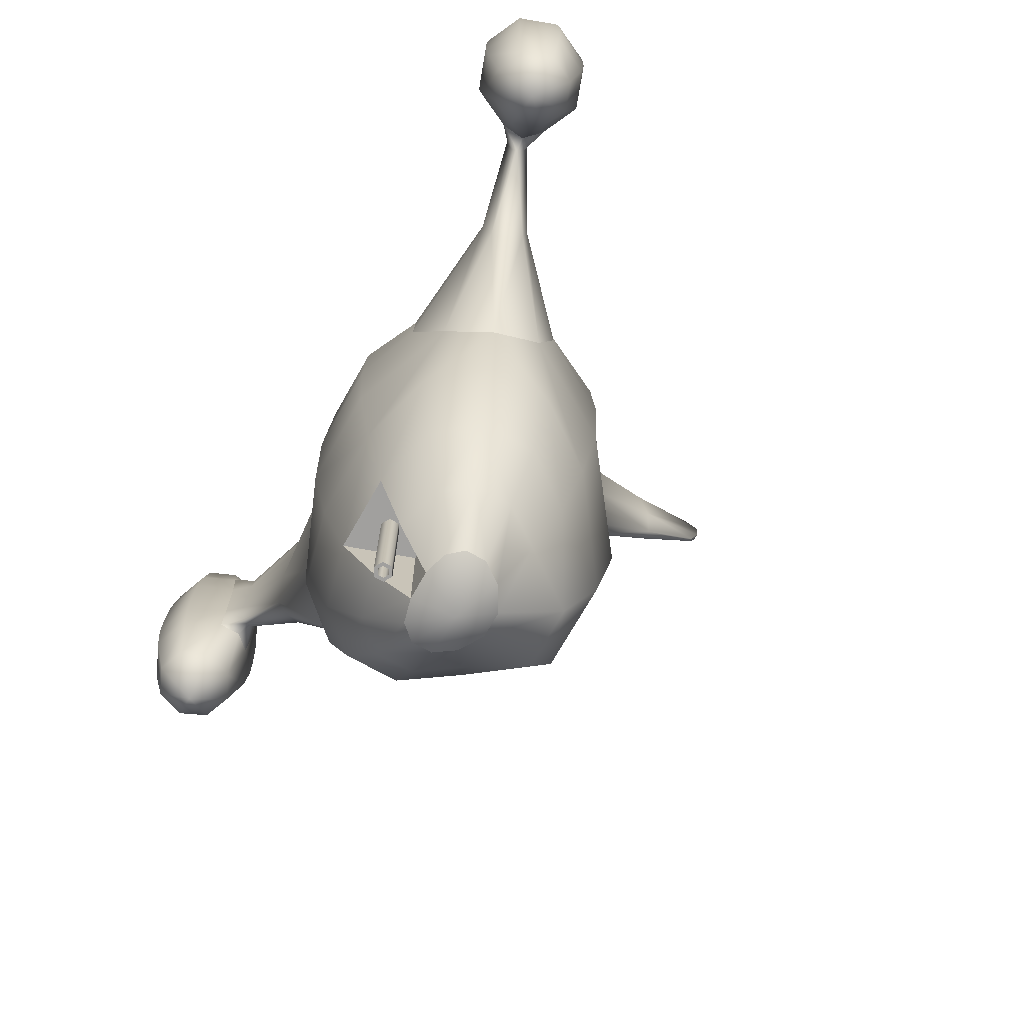
<metadata>
{"format":"obj","ext":"obj","renderer":"f3d","projection":"perspective","resolution":1024,"background":"white","views":[{"elev":-71.8,"azim":60.3,"up":"+Z"}]}
</metadata>
<code>
o plane
v -0.267 0.5473 0.4443
v -0.5227 0.3659 0.4497
v -0.452 0.3416 0.8547
v -0.2475 0.5145 0.8538
v -0.6545 0.08978 0.4673
v -0.5799 0.05192 0.8547
v -0.2029 0.5542 -0.4474
v -0.5568 0.3401 -0.4474
v -0.5564 0.3611 0
v -0.1531 0.5807 0.01123
v -0.7801 -0.06878 -0.3709
v -0.7234 0.03903 0.08094
v -0.1867 0.5324 -1.218
v -0.41 0.2404 -1.218
v -0.5001 0.2957 -0.8547
v -0.229 0.5953 -0.8547
v -0.5647 0.01871 -1.218
v -0.6877 0.02454 -0.8547
v -0.568 -0.2079 -1.218
v -0.691 -0.253 -0.8547
v -0.7601 -0.2783 -0.5356
v -0.3539 0.2841 1.184
v -0.1542 0.4211 1.114
v -0.4643 -0.02796 1.156
v -0.1319 0.4024 -1.516
v -0.2897 0.1698 -1.48
v -0.399 0.01322 -1.48
v -0.4013 -0.1469 -1.48
v -0.05544 0.1514 -1.686
v -0.1562 0.09155 -1.686
v -0.2151 0.007127 -1.686
v -0.2164 -0.0792 -1.686
v -0.1629 -0.6169 0.4497
v -0.1246 -0.5526 0.8547
v -0.3872 -0.4138 0.8547
v -0.4009 -0.5002 0.4695
v -0.2056 -0.6192 -0.4474
v -0.1918 -0.635 -0
v -0.4516 -0.5236 0.06692
v -0.6247 -0.4469 -0.375
v -0.1579 -0.4485 -1.218
v -0.191 -0.5486 -0.8547
v -0.5093 -0.4627 -0.8547
v -0.4191 -0.3789 -1.218
v -0.08681 -0.4455 1.184
v -0.3615 -0.2837 1.139
v -0.1116 -0.3167 -1.48
v -0.2961 -0.2677 -1.48
v -0.1596 -0.1443 -1.686
v -0.06016 -0.1708 -1.686
v -0.4331 -0.1586 1.201
v -0.935 -0.284 1.022
v -0.894 -0.3273 1.05
v -0.9627 -0.2701 0.8705
v -1.003 -0.2665 0.6267
v -1.041 -0.2729 0.3727
v -1.059 -0.3064 0.1516
v -1.002 -0.4336 0.1164
v -1.024 -0.3749 0.07648
v -0.9256 -0.4416 0.6042
v -0.9604 -0.4595 0.3426
v -0.8948 -0.4099 0.8694
v -0.8825 -0.3813 1.022
v -1.335 -0.4587 1.061
v -1.325 -0.4852 1.095
v -1.337 -0.4521 0.9585
v -1.339 -0.4466 0.7898
v -1.34 -0.4435 0.6426
v -1.335 -0.4562 0.5321
v -1.316 -0.5102 0.5182
v -1.325 -0.485 0.5094
v -1.311 -0.5235 0.7986
v -1.31 -0.5267 0.6417
v -1.313 -0.5194 0.9569
v -1.316 -0.5117 1.061
v -1.614 -0.3676 1.194
v -1.767 -0.4236 1.194
v -1.742 -0.4513 1.367
v -1.616 -0.4052 1.367
v -1.836 -0.5716 1.194
v -1.798 -0.5732 1.367
v -1.78 -0.7248 1.194
v -1.752 -0.6994 1.367
v -1.632 -0.7935 1.194
v -1.63 -0.7559 1.367
v -1.479 -0.7374 1.194
v -1.504 -0.7097 1.367
v -1.41 -0.5894 1.194
v -1.451 -0.5879 1.367
v -1.407 -0.5013 1.194
v -1.466 -0.4362 1.194
v -1.504 -0.4617 1.367
v -1.476 -0.5191 1.367
v -1.613 -0.3359 0.6654
v -1.789 -0.4003 0.6654
v -1.789 -0.4002 0.8199
v -1.613 -0.3357 0.8199
v -1.868 -0.5703 0.6654
v -1.868 -0.5703 0.8199
v -1.803 -0.7463 0.6654
v -1.803 -0.7464 0.8199
v -1.633 -0.8252 0.6654
v -1.633 -0.8253 0.8199
v -1.457 -0.7608 0.6654
v -1.457 -0.7609 0.8199
v -1.467 -0.7502 0.5123
v -1.393 -0.5902 0.5123
v -1.379 -0.59 0.6654
v -1.453 -0.4244 0.5123
v -1.613 -0.3502 0.5123
v -1.443 -0.4157 0.6654
v -1.616 -0.4074 0.262
v -1.74 -0.453 0.262
v -1.779 -0.4108 0.5123
v -1.796 -0.5733 0.262
v -1.853 -0.5709 0.5123
v -1.751 -0.6978 0.262
v -1.793 -0.7366 0.5123
v -1.63 -0.7536 0.262
v -1.633 -0.8109 0.5123
v -1.506 -0.708 0.262
v -1.453 -0.5878 0.262
v -1.506 -0.4632 0.262
v -1.387 -0.4941 0.495
v -1.477 -0.5206 0.262
v -1.613 -0.3432 1.007
v -1.784 -0.4057 1.007
v -1.86 -0.5706 1.007
v -1.798 -0.7414 1.007
v -1.633 -0.8179 1.007
v -1.462 -0.7554 1.007
v -1.378 -0.5908 0.8199
v -1.38 -0.5899 0.9752
v -1.444 -0.4165 0.9752
v -1.443 -0.4147 0.8199
v -1.623 -0.5805 0.07531
v 0.1246 -0.5526 0.8547
v 0.08681 -0.4455 1.184
v 0.1629 -0.6169 0.4497
v 0.1918 -0.635 -0
v 0.191 -0.5486 -0.8547
v 0.2056 -0.6192 -0.4474
v 0.1579 -0.4485 -1.218
v -0.06016 -0.1711 -1.218
v 0.06016 -0.1711 -1.218
v 0.1116 -0.3171 -1.218
v -0.1116 -0.3171 -1.218
v 0.1319 0.4024 -1.516
v 0.05544 0.1514 -1.686
v 0 1e-06 -1.801
v -0.1051 0.5695 0.8708
v -0.09448 0.6215 0.5103
v -0.0397 0.5609 1.095
v -0.03205 0.6464 0.2137
v -0.05342 0.9789 0.7892
v -0.02033 0.9935 0.614
v -0.05342 0.9457 0.9897
v -0.02118 0.9246 1.084
v -0.01555 1.307 1.034
v -0.006987 1.269 0.9418
v -0.01656 1.311 1.132
v -0.01324 1.261 1.173
v -1.616 -0.4181 1.378
v -1.733 -0.4609 1.378
v -1.698 -0.499 1.378
v -1.618 -0.4698 1.378
v -1.785 -0.5737 1.378
v -1.734 -0.5759 1.378
v -1.743 -0.6906 1.378
v -1.705 -0.6555 1.378
v -1.63 -0.743 1.378
v -1.628 -0.6912 1.378
v -1.513 -0.7002 1.378
v -1.548 -0.6621 1.378
v -1.464 -0.5873 1.378
v -1.512 -0.5852 1.378
v -1.489 -0.5236 1.378
v -1.526 -0.539 1.378
v -1.514 -0.4705 1.378
v -1.55 -0.5028 1.378
v -1.619 -0.4805 1.367
v -1.691 -0.5069 1.367
v -1.691 -0.5069 1.25
v -1.619 -0.4805 1.25
v -1.723 -0.5763 1.367
v -1.723 -0.5763 1.25
v -1.697 -0.6483 1.367
v -1.697 -0.6483 1.25
v -1.627 -0.6805 1.367
v -1.627 -0.6805 1.25
v -1.555 -0.6542 1.367
v -1.555 -0.6542 1.25
v -1.523 -0.5847 1.367
v -1.523 -0.5847 1.25
v -1.536 -0.5428 1.367
v -1.536 -0.5428 1.25
v -1.558 -0.5101 1.367
v -1.558 -0.5101 1.25
v -0.3004 0.2619 1.302
v -0.1127 0.3682 1.302
v -0.4011 0.04986 1.302
v -0.3973 -0.1375 1.302
v -0.2975 -0.2987 1.302
v -0.0973 -0.417 1.302
v 0.02119 0.9246 1.084
v 0.01324 1.261 1.173
v -0.2378 0.2124 1.469
v -0.08703 0.2995 1.469
v -0.3248 0.06168 1.469
v -0.3248 -0.1124 1.469
v -0.2378 -0.2631 1.469
v -0.08703 -0.3502 1.469
v 0.0973 -0.417 1.302
v 0.08704 -0.3502 1.469
v -0.08108 0.2772 1.483
v -0.2215 0.1962 1.483
v -0.1292 0.1039 1.483
v -0.0473 0.1512 1.483
v -0.3026 0.05573 1.483
v -0.1765 0.02195 1.483
v -0.3026 -0.1064 1.483
v -0.1765 -0.07265 1.483
v -0.2215 -0.2469 1.483
v -0.1292 -0.1546 1.483
v -0.08108 -0.3279 1.483
v -0.0473 -0.2019 1.483
v 0.08108 -0.3279 1.483
v 0.0473 -0.2019 1.483
v -0.04316 0.1357 1.467
v -0.1179 0.09256 1.467
v -0.1179 0.09256 1.355
v -0.04316 0.1357 1.355
v -0.1611 0.01781 1.467
v -0.1611 0.01781 1.355
v -0.1611 -0.0685 1.467
v -0.1611 -0.0685 1.355
v -0.1179 -0.1433 1.467
v -0.1179 -0.1433 1.355
v -0.04316 -0.1864 1.467
v -0.04316 -0.1864 1.355
v 0.04316 -0.1864 1.467
v 0.04316 -0.1864 1.355
v 0.1867 0.5324 -1.218
v 0.2029 0.5542 -0.4474
v 0.229 0.5953 -0.8547
v 0.1531 0.5807 0.01123
v 0.01656 1.311 1.132
v 0.01555 1.307 1.034
v 0.0397 0.5609 1.095
v 0.006987 1.269 0.9418
v 0.02033 0.9935 0.614
v 0.08704 0.2995 1.469
v 0.1127 0.3682 1.302
v 0.06016 -0.1708 -1.686
v -1.612 -0.5766 1.25
v 0.267 0.5473 0.4443
v 0.2475 0.5145 0.8538
v 0.452 0.3416 0.8547
v 0.5227 0.3659 0.4497
v 0.5799 0.05192 0.8547
v 0.6545 0.08978 0.4673
v 0.5564 0.3611 0
v 0.5568 0.3401 -0.4474
v 0.7234 0.03903 0.08094
v 0.7801 -0.06878 -0.3709
v 0.5001 0.2957 -0.8547
v 0.41 0.2404 -1.218
v 0.6877 0.02454 -0.8547
v 0.5647 0.01871 -1.218
v 0.691 -0.253 -0.8547
v 0.568 -0.2079 -1.218
v 0.7601 -0.2783 -0.5356
v 0.1542 0.4211 1.114
v 0.3539 0.2841 1.184
v 0.4643 -0.02796 1.156
v 0.2897 0.1698 -1.48
v 0.399 0.01322 -1.48
v 0.4013 -0.1469 -1.48
v 0.1562 0.09155 -1.686
v 0.2151 0.007127 -1.686
v 0.2163 -0.0792 -1.686
v 0.4009 -0.5002 0.4695
v 0.3872 -0.4138 0.8547
v 0.6247 -0.4469 -0.375
v 0.4516 -0.5236 0.06692
v 0.4191 -0.3789 -1.218
v 0.5093 -0.4627 -0.8547
v 0.3615 -0.2837 1.139
v 0.1116 -0.3167 -1.48
v 0.2961 -0.2677 -1.48
v 0.1596 -0.1443 -1.686
v 0.4331 -0.1586 1.201
v 0.894 -0.3273 1.05
v 0.935 -0.284 1.022
v 0.9627 -0.2701 0.8705
v 1.003 -0.2665 0.6267
v 1.041 -0.2729 0.3727
v 1.059 -0.3064 0.1516
v 1.024 -0.3749 0.07648
v 1.002 -0.4336 0.1164
v 0.9604 -0.4595 0.3426
v 0.9256 -0.4416 0.6042
v 0.8948 -0.4099 0.8694
v 0.8825 -0.3813 1.022
v 1.325 -0.4852 1.095
v 1.335 -0.4587 1.061
v 1.337 -0.4521 0.9585
v 1.339 -0.4466 0.7898
v 1.34 -0.4435 0.6426
v 1.335 -0.4562 0.5321
v 1.325 -0.485 0.5094
v 1.316 -0.5102 0.5182
v 1.31 -0.5267 0.6417
v 1.311 -0.5235 0.7986
v 1.313 -0.5194 0.9569
v 1.316 -0.5117 1.061
v 1.614 -0.3676 1.194
v 1.616 -0.4052 1.367
v 1.742 -0.4513 1.367
v 1.767 -0.4236 1.194
v 1.798 -0.5732 1.367
v 1.836 -0.5716 1.194
v 1.752 -0.6994 1.367
v 1.78 -0.7248 1.194
v 1.63 -0.7559 1.367
v 1.632 -0.7935 1.194
v 1.504 -0.7097 1.367
v 1.479 -0.7374 1.194
v 1.452 -0.5879 1.367
v 1.41 -0.5894 1.194
v 1.407 -0.5013 1.194
v 1.475 -0.5191 1.367
v 1.505 -0.4617 1.367
v 1.466 -0.4362 1.194
v 1.613 -0.3359 0.6654
v 1.613 -0.3357 0.8198
v 1.789 -0.4002 0.8198
v 1.789 -0.4003 0.6654
v 1.868 -0.5703 0.8198
v 1.868 -0.5703 0.6654
v 1.803 -0.7464 0.8198
v 1.803 -0.7463 0.6654
v 1.633 -0.8253 0.8198
v 1.633 -0.8252 0.6654
v 1.457 -0.7609 0.8198
v 1.457 -0.7608 0.6654
v 1.467 -0.7502 0.5123
v 1.379 -0.59 0.6654
v 1.393 -0.5902 0.5123
v 1.453 -0.4244 0.5123
v 1.443 -0.4157 0.6654
v 1.613 -0.3502 0.5123
v 1.616 -0.4074 0.262
v 1.779 -0.4108 0.5123
v 1.74 -0.453 0.262
v 1.853 -0.5709 0.5123
v 1.796 -0.5733 0.262
v 1.793 -0.7366 0.5123
v 1.751 -0.6978 0.262
v 1.633 -0.8109 0.5123
v 1.63 -0.7536 0.262
v 1.506 -0.708 0.262
v 1.454 -0.5878 0.262
v 1.506 -0.4632 0.262
v 1.476 -0.5206 0.262
v 1.387 -0.4941 0.495
v 1.613 -0.3432 1.007
v 1.784 -0.4057 1.007
v 1.86 -0.5706 1.007
v 1.798 -0.7414 1.007
v 1.633 -0.8179 1.007
v 1.462 -0.7554 1.007
v 1.38 -0.5899 0.9752
v 1.378 -0.5908 0.8198
v 1.444 -0.4165 0.9752
v 1.443 -0.4147 0.8198
v 1.623 -0.5805 0.07531
v 0.09448 0.6215 0.5103
v 0.1051 0.5695 0.8708
v 0.03205 0.6464 0.2137
v 0.05342 0.9789 0.7892
v 0.05342 0.9457 0.9897
v 1.616 -0.4181 1.378
v 1.618 -0.4698 1.378
v 1.698 -0.499 1.378
v 1.733 -0.4609 1.378
v 1.734 -0.5759 1.378
v 1.785 -0.5737 1.378
v 1.705 -0.6555 1.378
v 1.743 -0.6906 1.378
v 1.628 -0.6912 1.378
v 1.63 -0.743 1.378
v 1.548 -0.6621 1.378
v 1.513 -0.7002 1.378
v 1.512 -0.5852 1.378
v 1.465 -0.5873 1.378
v 1.487 -0.5236 1.378
v 1.527 -0.5375 1.378
v 1.514 -0.4705 1.378
v 1.551 -0.5013 1.378
v 1.619 -0.4805 1.367
v 1.619 -0.4805 1.25
v 1.691 -0.5069 1.25
v 1.691 -0.5069 1.367
v 1.723 -0.5763 1.25
v 1.723 -0.5763 1.367
v 1.697 -0.6483 1.25
v 1.697 -0.6483 1.367
v 1.627 -0.6805 1.25
v 1.627 -0.6805 1.367
v 1.555 -0.6542 1.25
v 1.555 -0.6542 1.367
v 1.523 -0.5847 1.25
v 1.523 -0.5847 1.367
v 1.537 -0.5412 1.367
v 1.537 -0.5412 1.25
v 1.559 -0.5085 1.367
v 1.559 -0.5085 1.25
v 0.3004 0.2619 1.302
v 0.4011 0.04986 1.302
v 0.3973 -0.1375 1.302
v 0.2975 -0.2987 1.302
v 0.2378 0.2124 1.469
v 0.3248 0.06168 1.469
v 0.3248 -0.1124 1.469
v 0.2378 -0.2631 1.469
v 0.08108 0.2772 1.483
v 0.0473 0.1512 1.483
v 0.1292 0.1039 1.483
v 0.2215 0.1962 1.483
v 0.1765 0.02195 1.483
v 0.3026 0.05573 1.483
v 0.1765 -0.07265 1.483
v 0.3026 -0.1064 1.483
v 0.1292 -0.1546 1.483
v 0.2215 -0.2469 1.483
v 0.04316 0.1357 1.467
v 0.04316 0.1357 1.355
v 0.1179 0.09256 1.355
v 0.1179 0.09256 1.467
v 0.1611 0.01781 1.355
v 0.1611 0.01781 1.467
v 0.1611 -0.0685 1.355
v 0.1611 -0.0685 1.467
v 0.1179 -0.1433 1.355
v 0.1179 -0.1433 1.467
v 1.612 -0.5766 1.25
v 0 -0.02535 1.355
v 0 -0.2965 -1.202
v 0 -0.2965 -1.736
v 0.02082 -0.3085 -1.736
v 0.02082 -0.3085 -1.202
v 0 -0.2804 -1.736
v 0.0347 -0.3005 -1.736
v 0 -0.2804 -1.202
v 0.0347 -0.3005 -1.202
v 0.02082 -0.3325 -1.736
v 0.02082 -0.3325 -1.202
v 0.0347 -0.3405 -1.736
v 0.0347 -0.3405 -1.202
v 0 -0.3446 -1.736
v 0 -0.3446 -1.202
v 0 -0.3606 -1.736
v 0 -0.3606 -1.202
v -0.02082 -0.3325 -1.736
v -0.02082 -0.3325 -1.202
v -0.0347 -0.3405 -1.736
v -0.0347 -0.3405 -1.202
v -0.02082 -0.3085 -1.736
v -0.02082 -0.3085 -1.202
v -0.0347 -0.3005 -1.736
v -0.0347 -0.3005 -1.202
f 1 2 3 4
f 2 5 6 3
f 7 8 9 10
f 8 11 12 9
f 13 14 15 16
f 14 17 18 15
f 17 19 20 18
f 16 15 8 7
f 15 18 11 8
f 18 20 21 11
f 10 9 2 1
f 9 12 5 2
f 4 3 22 23
f 3 6 24 22
f 25 26 14 13
f 26 27 17 14
f 27 28 19 17
f 26 25 29 30
f 27 26 30 31
f 28 27 31 32
f 33 34 35 36
f 37 38 39 40
f 41 42 43 44
f 44 43 20 19
f 42 37 40 43
f 43 40 21 20
f 38 33 36 39
f 34 45 46 35
f 47 41 44 48
f 48 44 19 28
f 48 49 50 47
f 28 32 49 48
f 51 24 52 53
f 24 6 54 52
f 6 5 55 54
f 5 12 56 55
f 11 57 56 12
f 21 40 58 59
f 39 36 60 61
f 36 35 62 60
f 35 46 63 62
f 46 51 53 63
f 53 52 64 65
f 52 54 66 64
f 54 55 67 66
f 55 56 68 67
f 57 69 68 56
f 58 70 71 59
f 61 60 72 73
f 60 62 74 72
f 62 63 75 74
f 63 53 65 75
f 21 59 57 11
f 57 59 71 69
f 40 39 61 58
f 58 61 73 70
f 76 77 78 79
f 77 80 81 78
f 80 82 83 81
f 82 84 85 83
f 84 86 87 85
f 86 88 89 87
f 90 91 92 93
f 91 76 79 92
f 94 95 96 97
f 95 98 99 96
f 98 100 101 99
f 100 102 103 101
f 102 104 105 103
f 106 107 108 104
f 109 110 94 111
f 112 113 114 110
f 113 115 116 114
f 115 117 118 116
f 117 119 120 118
f 119 121 106 120
f 121 122 107 106
f 123 109 124 125
f 123 112 110 109
f 126 127 77 76
f 127 128 80 77
f 128 129 82 80
f 129 130 84 82
f 130 131 86 84
f 105 132 133 131
f 134 135 97 126
f 113 112 136
f 112 123 136
f 136 123 125 122
f 122 121 136
f 121 119 136
f 119 117 136
f 117 115 136
f 115 113 136
f 75 65 90 88
f 65 64 91 90
f 64 66 134 91
f 66 67 135 134
f 67 68 111 135
f 68 69 109 111
f 69 71 124 109
f 71 70 107 124
f 70 73 108 107
f 73 72 132 108
f 72 74 133 132
f 74 75 88 133
f 45 34 137 138
f 34 33 139 137
f 33 38 140 139
f 37 42 141 142
f 41 143 141 42
f 144 145 146 147
f 29 25 148 149
f 30 29 150
f 50 49 150
f 49 32 150
f 32 31 150
f 31 30 150
f 1 4 151 152
f 4 23 153 151
f 10 1 152 154
f 152 155 156 154
f 152 151 157 155
f 151 153 158 157
f 155 159 160 156
f 161 159 155 157
f 162 161 157 158
f 163 164 165 166
f 164 167 168 165
f 167 169 170 168
f 169 171 172 170
f 171 173 174 172
f 173 175 176 174
f 177 178 176 175
f 179 163 166 180
f 181 182 183 184
f 182 185 186 183
f 185 187 188 186
f 187 189 190 188
f 189 191 192 190
f 191 193 194 192
f 195 196 194 193
f 197 181 184 198
f 23 22 199 200
f 22 24 201 199
f 201 24 51 202
f 203 46 45 204
f 51 46 203 202
f 163 79 78 164
f 164 78 81 167
f 167 81 83 169
f 169 83 85 171
f 171 85 87 173
f 173 87 89 175
f 179 92 79 163
f 175 89 93 177
f 181 166 165 182
f 182 165 168 185
f 185 168 170 187
f 187 170 172 189
f 189 172 174 191
f 191 174 176 193
f 193 176 178 195
f 197 180 166 181
f 158 205 206 162
f 200 199 207 208
f 199 201 209 207
f 201 202 210 209
f 202 203 211 210
f 203 204 212 211
f 213 214 212 204
f 215 216 217 218
f 216 219 220 217
f 219 221 222 220
f 221 223 224 222
f 223 225 226 224
f 227 228 226 225
f 229 230 231 232
f 230 233 234 231
f 233 235 236 234
f 235 237 238 236
f 237 239 240 238
f 241 242 240 239
f 215 208 207 216
f 216 207 209 219
f 219 209 210 221
f 221 210 211 223
f 223 211 212 225
f 225 212 214 227
f 229 218 217 230
f 230 217 220 233
f 233 220 222 235
f 235 222 224 237
f 237 224 226 239
f 239 226 228 241
f 41 47 147
f 47 50 144 147
f 97 96 127 126
f 96 99 128 127
f 99 101 129 128
f 101 103 130 129
f 103 105 131 130
f 110 114 95 94
f 114 116 98 95
f 116 118 100 98
f 118 120 102 100
f 120 106 104 102
f 126 76 91 134
f 97 135 111 94
f 88 86 131 133
f 132 105 104 108
f 177 179 180 178
f 197 198 196 195
f 93 92 179 177
f 178 180 197 195
f 89 88 90 93
f 122 125 124 107
f 147 146 143 41
f 13 243 148 25
f 7 244 245 16
f 10 246 244 7
f 159 161 247 248
f 153 249 205 158
f 160 250 251 156
f 162 206 247 161
f 45 138 213 204
f 208 252 253 200
f 50 150 254
f 183 186 255
f 186 188 255
f 188 190 255
f 190 192 255
f 192 194 255
f 194 196 255
f 196 198 255
f 198 184 255
f 184 183 255
f 256 257 258 259
f 259 258 260 261
f 244 246 262 263
f 263 262 264 265
f 243 245 266 267
f 267 266 268 269
f 269 268 270 271
f 245 244 263 266
f 266 263 265 268
f 268 265 272 270
f 246 256 259 262
f 262 259 261 264
f 257 273 274 258
f 258 274 275 260
f 148 243 267 276
f 276 267 269 277
f 277 269 271 278
f 276 279 149 148
f 277 280 279 276
f 278 281 280 277
f 139 282 283 137
f 142 284 285 140
f 143 286 287 141
f 286 271 270 287
f 141 287 284 142
f 287 270 272 284
f 140 285 282 139
f 137 283 288 138
f 289 290 286 143
f 290 278 271 286
f 290 289 254 291
f 278 290 291 281
f 292 293 294 275
f 275 294 295 260
f 260 295 296 261
f 261 296 297 264
f 265 264 297 298
f 272 299 300 284
f 285 301 302 282
f 282 302 303 283
f 283 303 304 288
f 288 304 293 292
f 293 305 306 294
f 294 306 307 295
f 295 307 308 296
f 296 308 309 297
f 298 297 309 310
f 300 299 311 312
f 301 313 314 302
f 302 314 315 303
f 303 315 316 304
f 304 316 305 293
f 272 265 298 299
f 298 310 311 299
f 284 300 301 285
f 300 312 313 301
f 317 318 319 320
f 320 319 321 322
f 322 321 323 324
f 324 323 325 326
f 326 325 327 328
f 328 327 329 330
f 331 332 333 334
f 334 333 318 317
f 335 336 337 338
f 338 337 339 340
f 340 339 341 342
f 342 341 343 344
f 344 343 345 346
f 347 346 348 349
f 350 351 335 352
f 353 352 354 355
f 355 354 356 357
f 357 356 358 359
f 359 358 360 361
f 361 360 347 362
f 362 347 349 363
f 364 365 366 350
f 364 350 352 353
f 367 317 320 368
f 368 320 322 369
f 369 322 324 370
f 370 324 326 371
f 371 326 328 372
f 345 372 373 374
f 375 367 336 376
f 355 377 353
f 353 377 364
f 377 363 365 364
f 363 377 362
f 362 377 361
f 361 377 359
f 359 377 357
f 357 377 355
f 316 330 331 305
f 305 331 334 306
f 306 334 375 307
f 307 375 376 308
f 308 376 351 309
f 309 351 350 310
f 310 350 366 311
f 311 366 349 312
f 312 349 348 313
f 313 348 374 314
f 314 374 373 315
f 315 373 330 316
f 140 38 37 142
f 13 16 245 243
f 279 150 149
f 254 150 291
f 291 150 281
f 281 150 280
f 280 150 279
f 256 378 379 257
f 257 379 249 273
f 246 380 378 256
f 378 380 251 381
f 378 381 382 379
f 379 382 205 249
f 381 251 250 248
f 247 382 381 248
f 206 205 382 247
f 10 154 380 246
f 149 150 29
f 383 384 385 386
f 386 385 387 388
f 388 387 389 390
f 390 389 391 392
f 392 391 393 394
f 394 393 395 396
f 397 396 395 398
f 399 400 384 383
f 401 402 403 404
f 404 403 405 406
f 406 405 407 408
f 408 407 409 410
f 410 409 411 412
f 412 411 413 414
f 415 414 413 416
f 417 418 402 401
f 273 253 419 274
f 274 419 420 275
f 420 421 292 275
f 422 213 138 288
f 292 421 422 288
f 383 386 319 318
f 386 388 321 319
f 388 390 323 321
f 390 392 325 323
f 392 394 327 325
f 394 396 329 327
f 399 383 318 333
f 396 397 332 329
f 401 404 385 384
f 404 406 387 385
f 406 408 389 387
f 408 410 391 389
f 410 412 393 391
f 412 414 395 393
f 414 415 398 395
f 417 401 384 400
f 154 156 251 380
f 160 159 248 250
f 253 252 423 419
f 419 423 424 420
f 420 424 425 421
f 421 425 426 422
f 422 426 214 213
f 427 428 429 430
f 430 429 431 432
f 432 431 433 434
f 434 433 435 436
f 436 435 228 227
f 437 438 439 440
f 440 439 441 442
f 442 441 443 444
f 444 443 445 446
f 446 445 242 241
f 427 430 423 252
f 430 432 424 423
f 432 434 425 424
f 434 436 426 425
f 436 227 214 426
f 437 440 429 428
f 440 442 431 429
f 442 444 433 431
f 444 446 435 433
f 446 241 228 435
f 143 146 289
f 289 146 145 254
f 145 144 50 254
f 336 367 368 337
f 337 368 369 339
f 339 369 370 341
f 341 370 371 343
f 343 371 372 345
f 352 335 338 354
f 354 338 340 356
f 356 340 342 358
f 358 342 344 360
f 360 344 346 347
f 367 375 334 317
f 336 335 351 376
f 330 373 372 328
f 374 348 346 345
f 397 398 400 399
f 417 415 416 418
f 332 397 399 333
f 398 415 417 400
f 329 332 331 330
f 363 349 366 365
f 23 200 253 273
f 23 273 249 153
f 215 218 428 427
f 232 438 437 229
f 208 215 427 252
f 218 229 437 428
f 403 447 405
f 405 447 407
f 407 447 409
f 409 447 411
f 411 447 413
f 413 447 416
f 416 447 418
f 418 447 402
f 402 447 403
f 232 231 448
f 231 234 448
f 234 236 448
f 236 238 448
f 238 240 448
f 240 242 448
f 242 445 448
f 445 443 448
f 443 441 448
f 441 439 448
f 439 438 448
f 438 232 448
f 449 450 451 452
f 450 453 454 451
f 453 455 456 454
f 452 451 457 458
f 451 454 459 457
f 454 456 460 459
f 458 457 461 462
f 457 459 463 461
f 459 460 464 463
f 462 461 465 466
f 461 463 467 465
f 463 464 468 467
f 466 465 469 470
f 465 467 471 469
f 467 468 472 471
f 470 469 450 449
f 469 471 453 450
f 471 472 455 453

</code>
